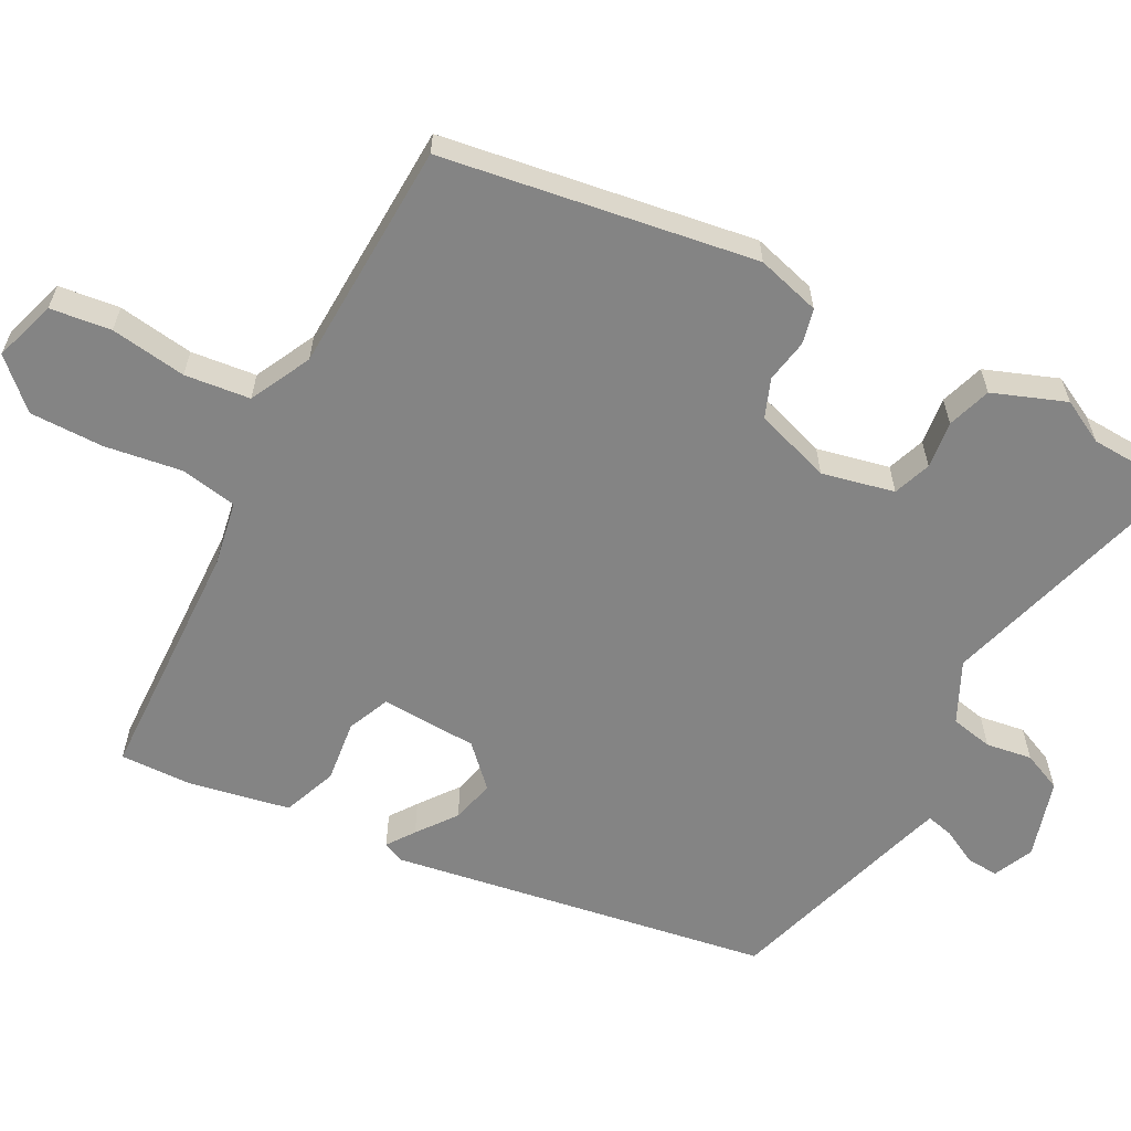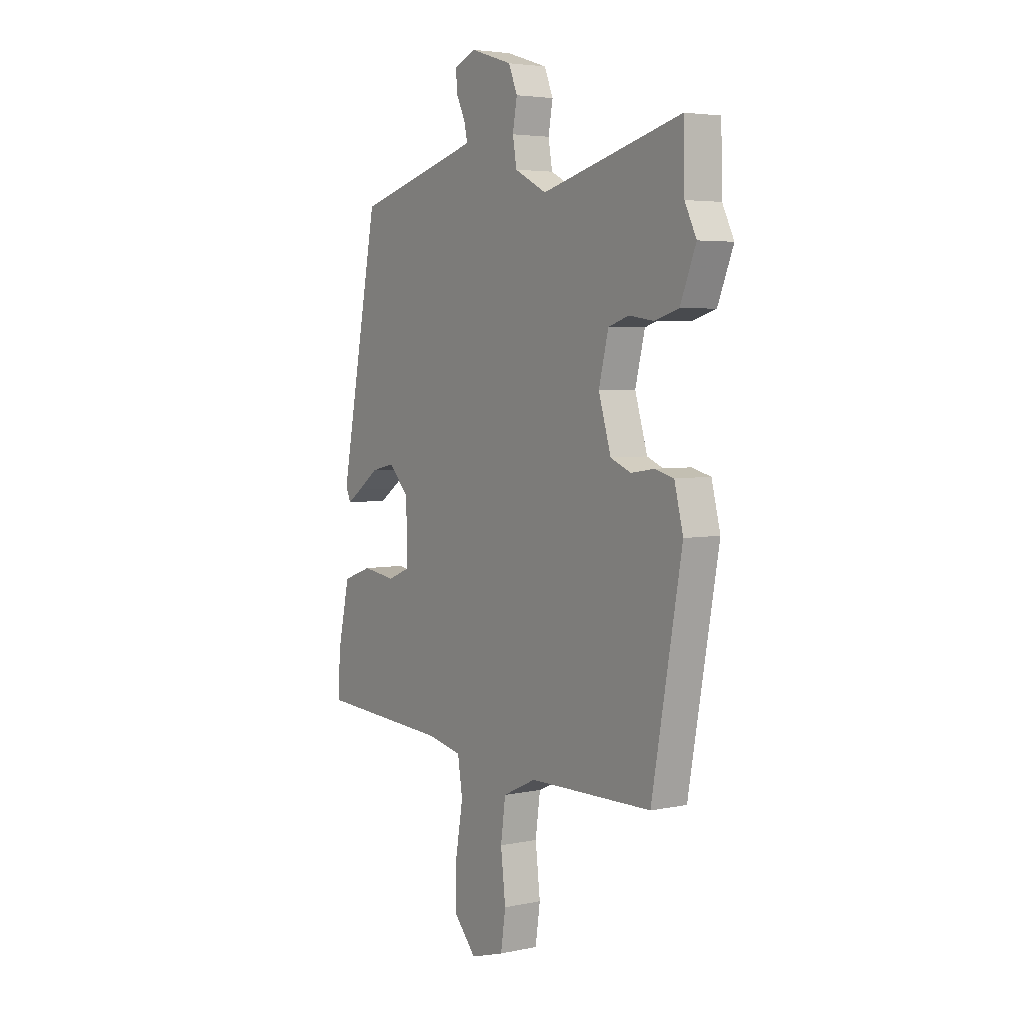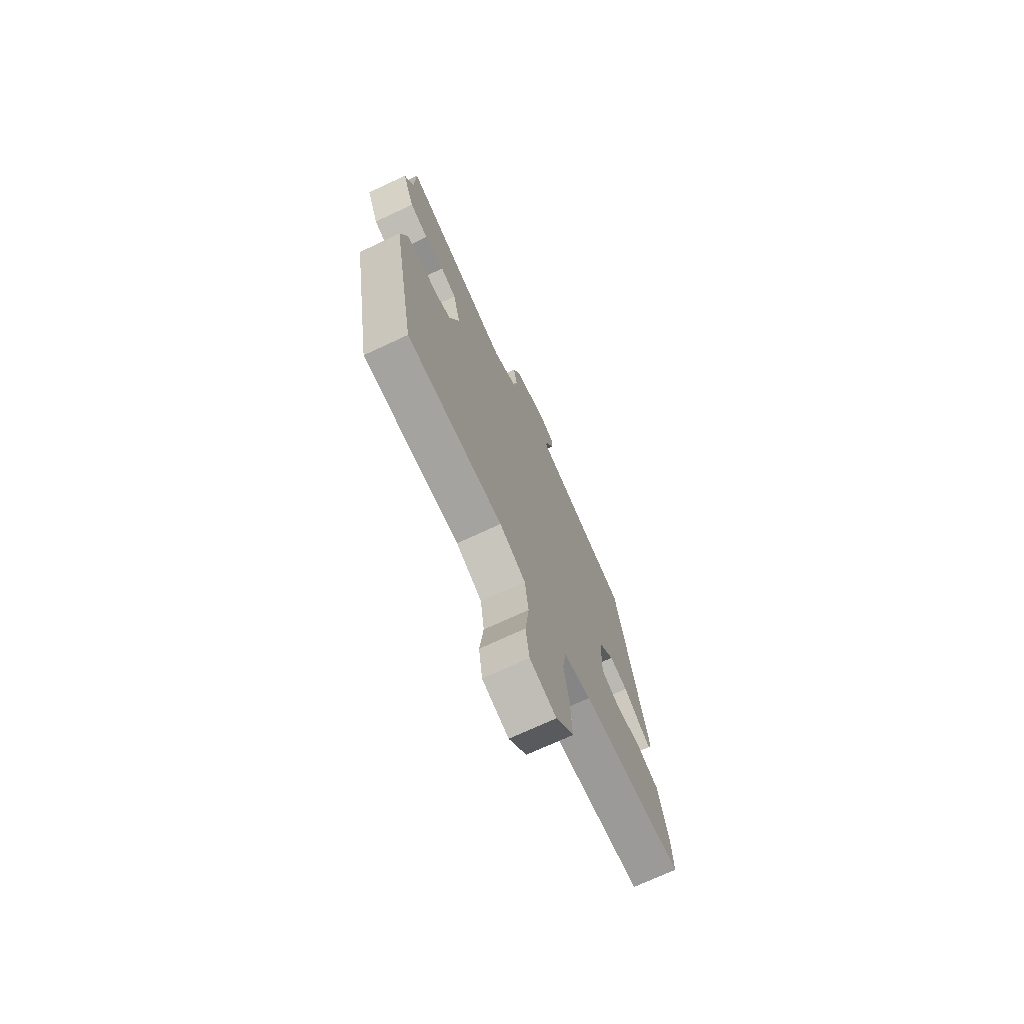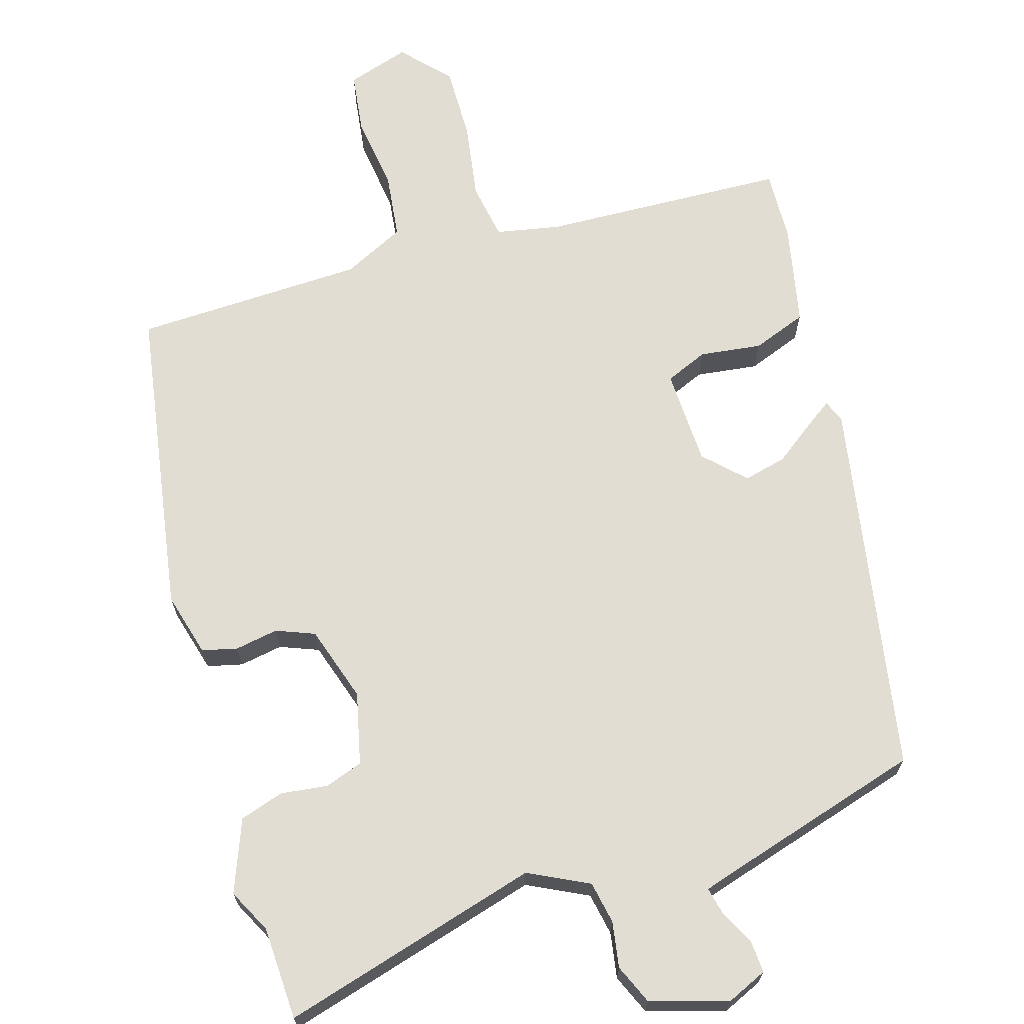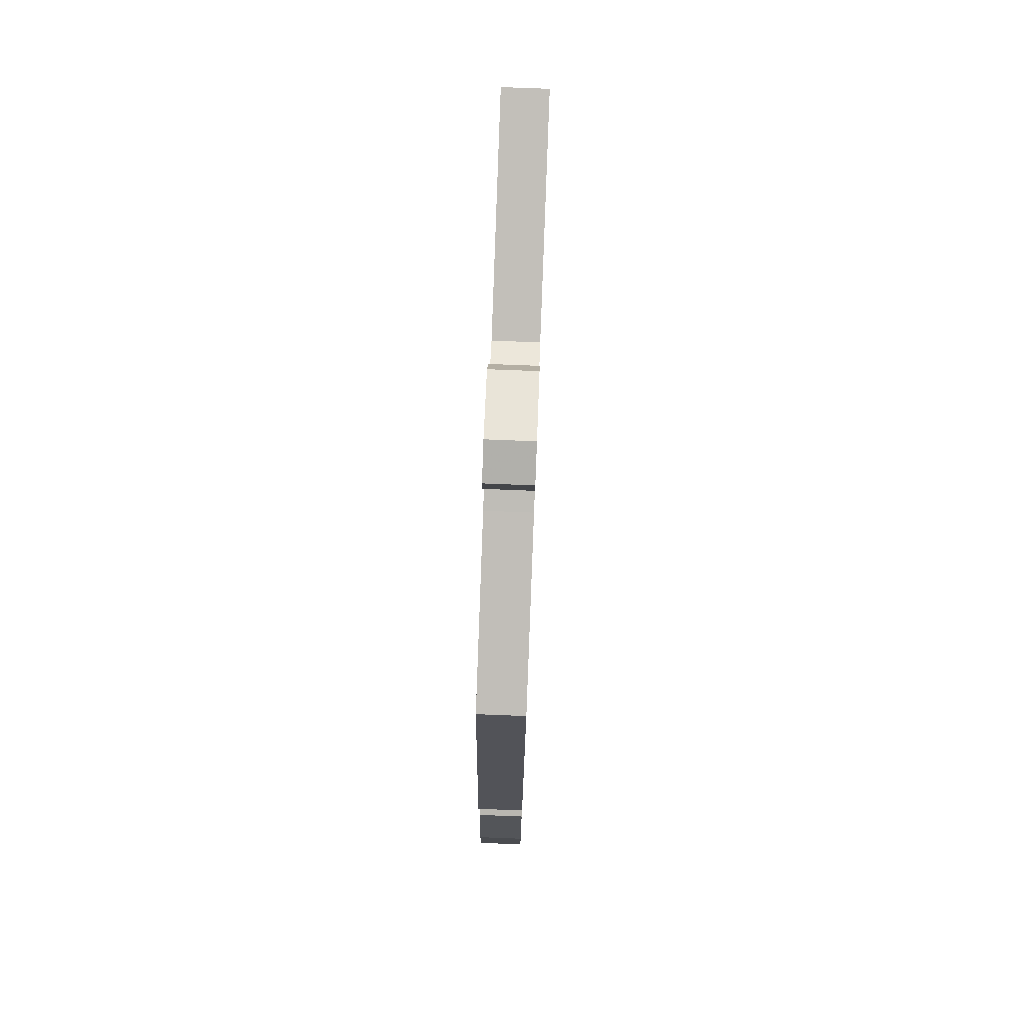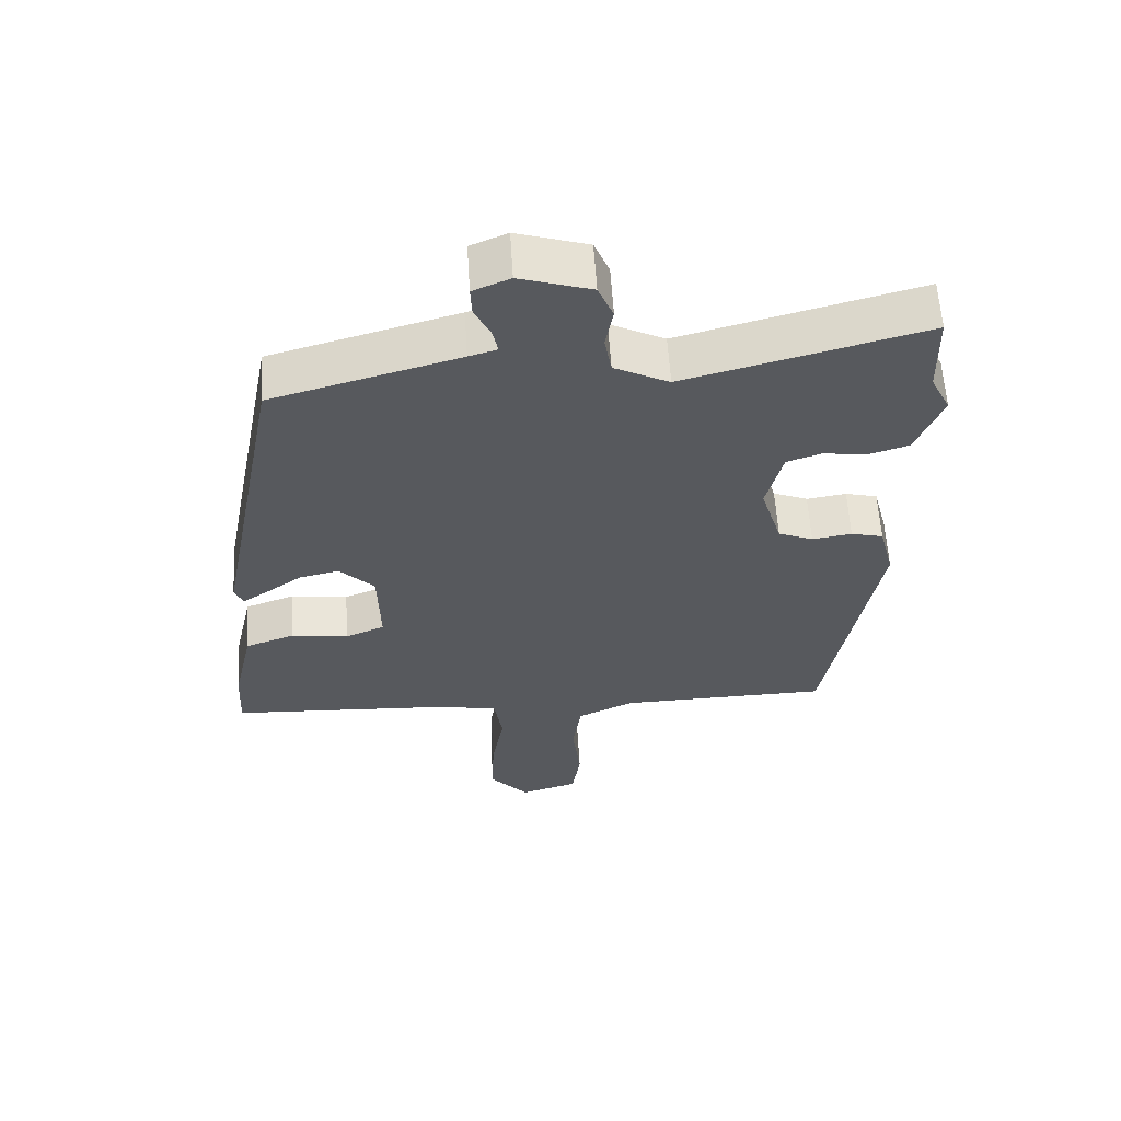
<metadata>
{"format":"obj","ext":"obj","renderer":"f3d","projection":"perspective","resolution":1024,"background":"white","views":[{"elev":-61.4,"azim":-119.3,"up":"+Y"},{"elev":4.3,"azim":-124.0,"up":"+Z"},{"elev":-72.2,"azim":-65.0,"up":"+Z"},{"elev":68.2,"azim":-17.6,"up":"+Y"},{"elev":78.4,"azim":92.2,"up":"+Z"},{"elev":60.0,"azim":176.4,"up":"+Z"}]}
</metadata>
<code>
v 0.389 0.07 0.471
v 0.486 0.07 -0.033
v 0.474 0.07 -0.062
v 0.437 0.07 -0.037
v 0.384 0.07 0.001
v 0.326 0.07 0.014
v 0.275 0.07 -0.038
v 0.272 0.07 -0.167
v 0.329 0.07 -0.19
v 0.412 0.07 -0.178
v 0.485 0.07 -0.204
v 0.515 0.07 -0.338
v 0.52 0.07 -0.434
v 0.193 0.07 -0.453
v 0.107 0.07 -0.471
v 0.095 0.07 -0.547
v 0.113 0.07 -0.65
v 0.116 0.07 -0.749
v 0.059 0.07 -0.812
v -0.025 0.07 -0.787
v -0.037 0.07 -0.706
v -0.025 0.07 -0.604
v -0.037 0.07 -0.517
v -0.12 0.07 -0.478
v -0.429 0.07 -0.473
v -0.504 0.07 -0.057
v -0.482 0.07 0.029
v -0.435 0.07 0.041
v -0.377 0.07 0.032
v -0.326 0.07 0.053
v -0.295 0.07 0.155
v -0.319 0.07 0.251
v -0.37 0.07 0.268
v -0.433 0.07 0.259
v -0.492 0.07 0.277
v -0.531 0.07 0.373
v -0.502 0.07 0.432
v -0.499 0.07 0.557
v -0.15 0.07 0.464
v -0.07 0.07 0.505
v -0.06 0.07 0.562
v -0.071 0.07 0.623
v -0.049 0.07 0.676
v 0.055 0.07 0.709
v 0.109 0.07 0.686
v 0.107 0.07 0.643
v 0.084 0.07 0.596
v 0.076 0.07 0.559
v 0.117 0.07 0.547
v 0.389 0 0.471
v 0.486 0 -0.033
v 0.474 0 -0.062
v 0.437 0 -0.037
v 0.384 0 0.001
v 0.326 0 0.014
v 0.275 0 -0.038
v 0.272 0 -0.167
v 0.329 0 -0.19
v 0.412 0 -0.178
v 0.485 0 -0.204
v 0.515 0 -0.338
v 0.52 0 -0.434
v 0.193 0 -0.453
v 0.107 0 -0.471
v 0.095 0 -0.547
v 0.113 0 -0.65
v 0.116 0 -0.749
v 0.059 0 -0.812
v -0.025 0 -0.787
v -0.037 0 -0.706
v -0.025 0 -0.604
v -0.037 0 -0.517
v -0.12 0 -0.478
v -0.429 0 -0.473
v -0.504 0 -0.057
v -0.482 0 0.029
v -0.435 0 0.041
v -0.377 0 0.032
v -0.326 0 0.053
v -0.295 0 0.155
v -0.319 0 0.251
v -0.37 0 0.268
v -0.433 0 0.259
v -0.492 0 0.277
v -0.531 0 0.373
v -0.502 0 0.432
v -0.499 0 0.557
v -0.15 0 0.464
v -0.07 0 0.505
v -0.06 0 0.562
v -0.071 0 0.623
v -0.049 0 0.676
v 0.055 0 0.709
v 0.109 0 0.686
v 0.107 0 0.643
v 0.084 0 0.596
v 0.076 0 0.559
v 0.117 0 0.547
f 45 46 47
f 44 45 47
f 43 44 47
f 42 43 47
f 41 42 47
f 40 41 47 48
f 39 40 48 49
f 37 38 39
f 36 37 39
f 35 36 39
f 34 35 39
f 33 34 39
f 39 49 1
f 33 39 1
f 32 33 1
f 27 28 29
f 26 27 29
f 25 26 29
f 24 25 29
f 23 24 29 30
f 20 21 22
f 19 20 22
f 18 19 22
f 17 18 22
f 16 17 22
f 15 16 22 23
f 12 13 14
f 11 12 14
f 10 11 14
f 9 10 14
f 8 9 14 15
f 23 30 31
f 15 23 31
f 8 15 31
f 7 8 31
f 3 4 5
f 2 3 5
f 1 2 5
f 31 32 1
f 7 31 1
f 6 7 1
f 1 5 6
f 96 95 94
f 96 94 93
f 96 93 92
f 96 92 91
f 96 91 90
f 97 96 90 89
f 98 97 89 88
f 88 87 86
f 88 86 85
f 88 85 84
f 88 84 83
f 88 83 82
f 50 98 88
f 50 88 82
f 50 82 81
f 78 77 76
f 78 76 75
f 78 75 74
f 78 74 73
f 79 78 73 72
f 71 70 69
f 71 69 68
f 71 68 67
f 71 67 66
f 71 66 65
f 72 71 65 64
f 63 62 61
f 63 61 60
f 63 60 59
f 63 59 58
f 64 63 58 57
f 80 79 72
f 80 72 64
f 80 64 57
f 80 57 56
f 54 53 52
f 54 52 51
f 54 51 50
f 50 81 80
f 50 80 56
f 50 56 55
f 55 54 50
f 1 50 51 2
f 2 51 52 3
f 3 52 53 4
f 4 53 54 5
f 5 54 55 6
f 6 55 56 7
f 7 56 57 8
f 8 57 58 9
f 9 58 59 10
f 10 59 60 11
f 11 60 61 12
f 12 61 62 13
f 13 62 63 14
f 14 63 64 15
f 15 64 65 16
f 16 65 66 17
f 17 66 67 18
f 18 67 68 19
f 19 68 69 20
f 20 69 70 21
f 21 70 71 22
f 22 71 72 23
f 23 72 73 24
f 24 73 74 25
f 25 74 75 26
f 26 75 76 27
f 27 76 77 28
f 28 77 78 29
f 29 78 79 30
f 30 79 80 31
f 31 80 81 32
f 32 81 82 33
f 33 82 83 34
f 34 83 84 35
f 35 84 85 36
f 36 85 86 37
f 37 86 87 38
f 38 87 88 39
f 39 88 89 40
f 40 89 90 41
f 41 90 91 42
f 42 91 92 43
f 43 92 93 44
f 44 93 94 45
f 45 94 95 46
f 46 95 96 47
f 47 96 97 48
f 48 97 98 49
f 49 98 50 1

</code>
